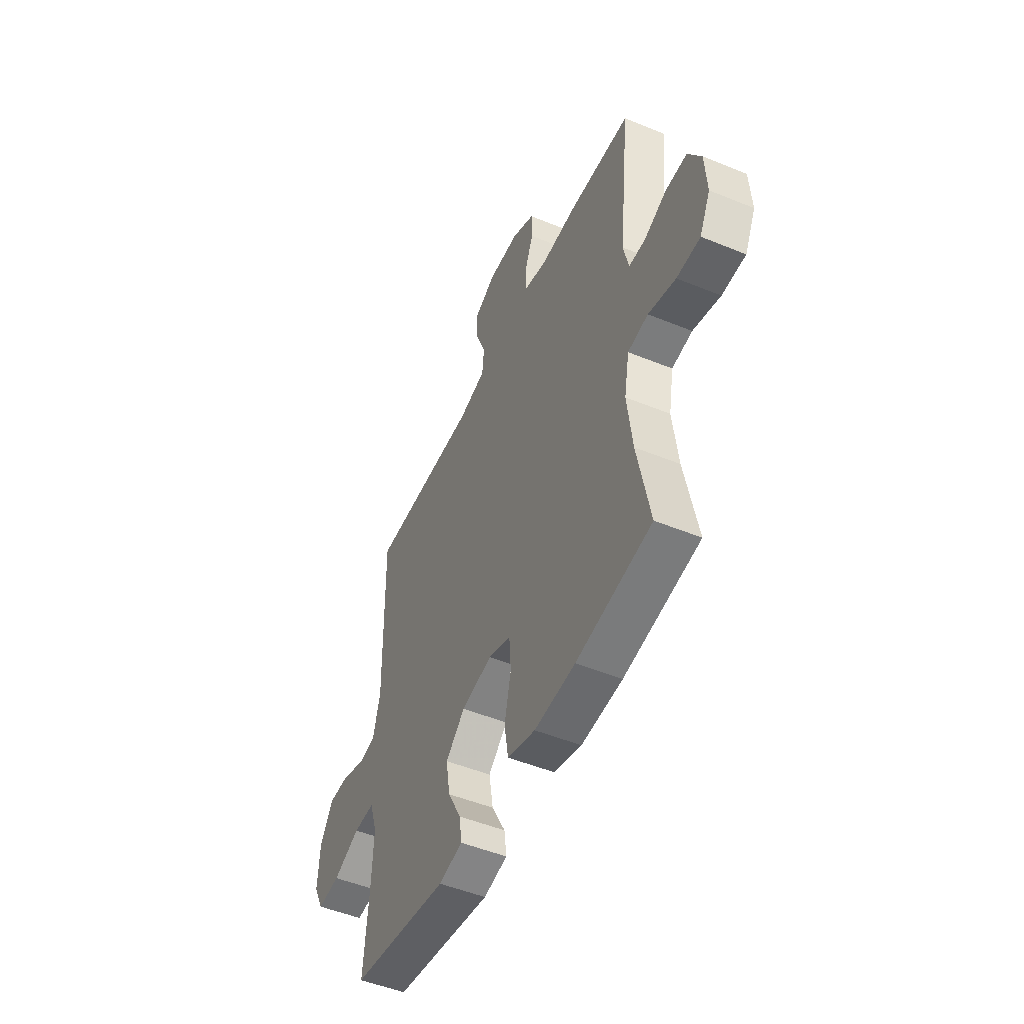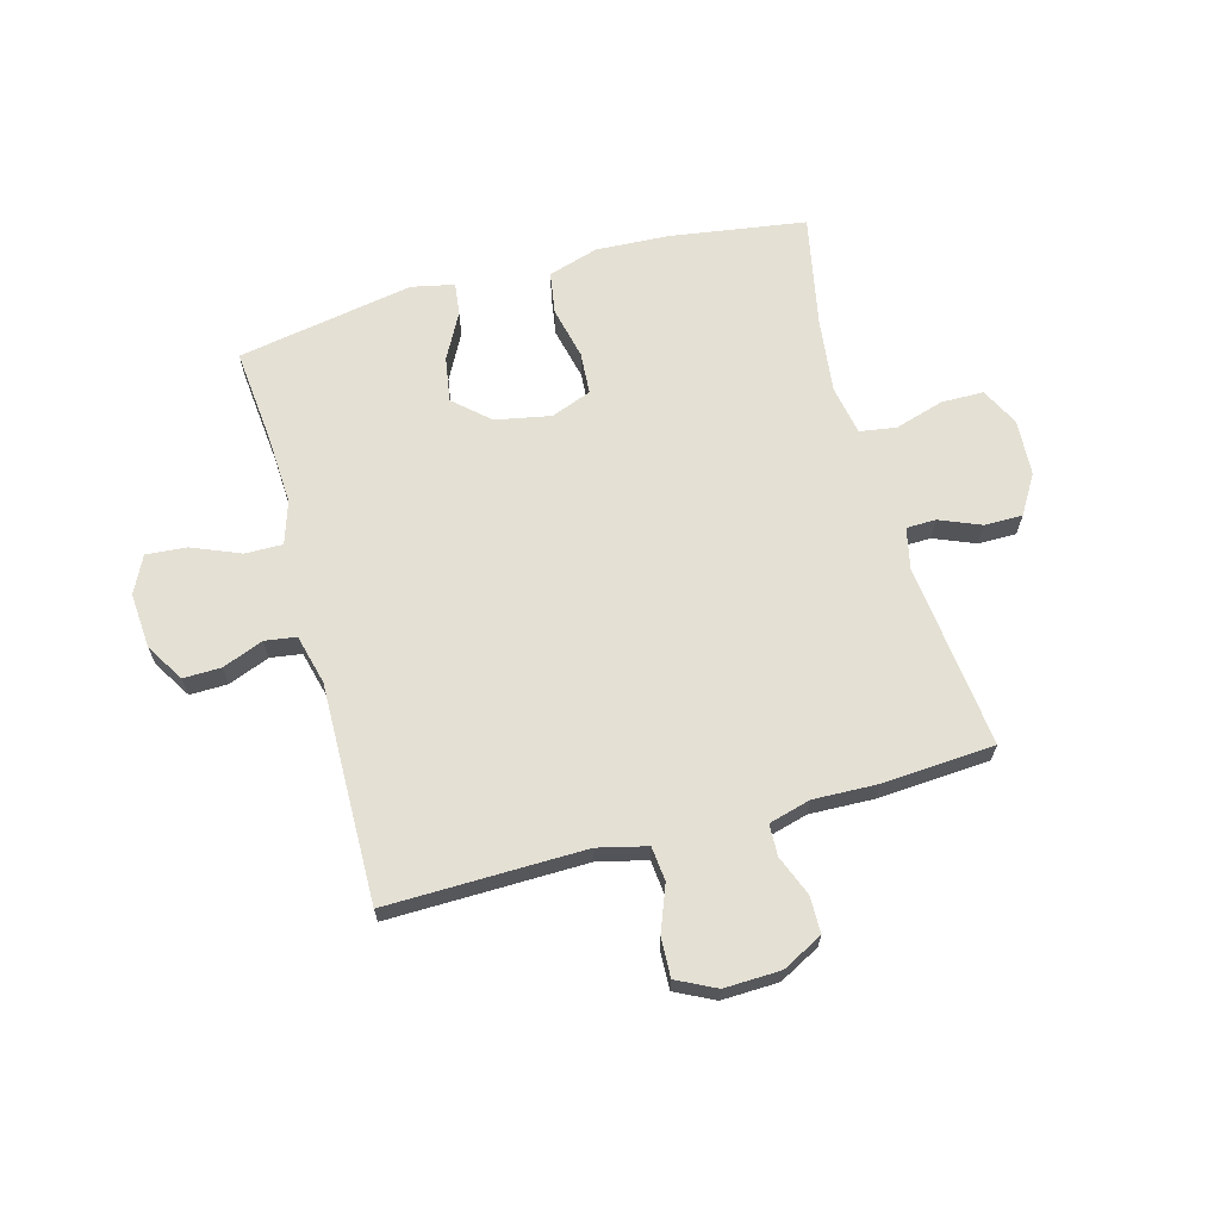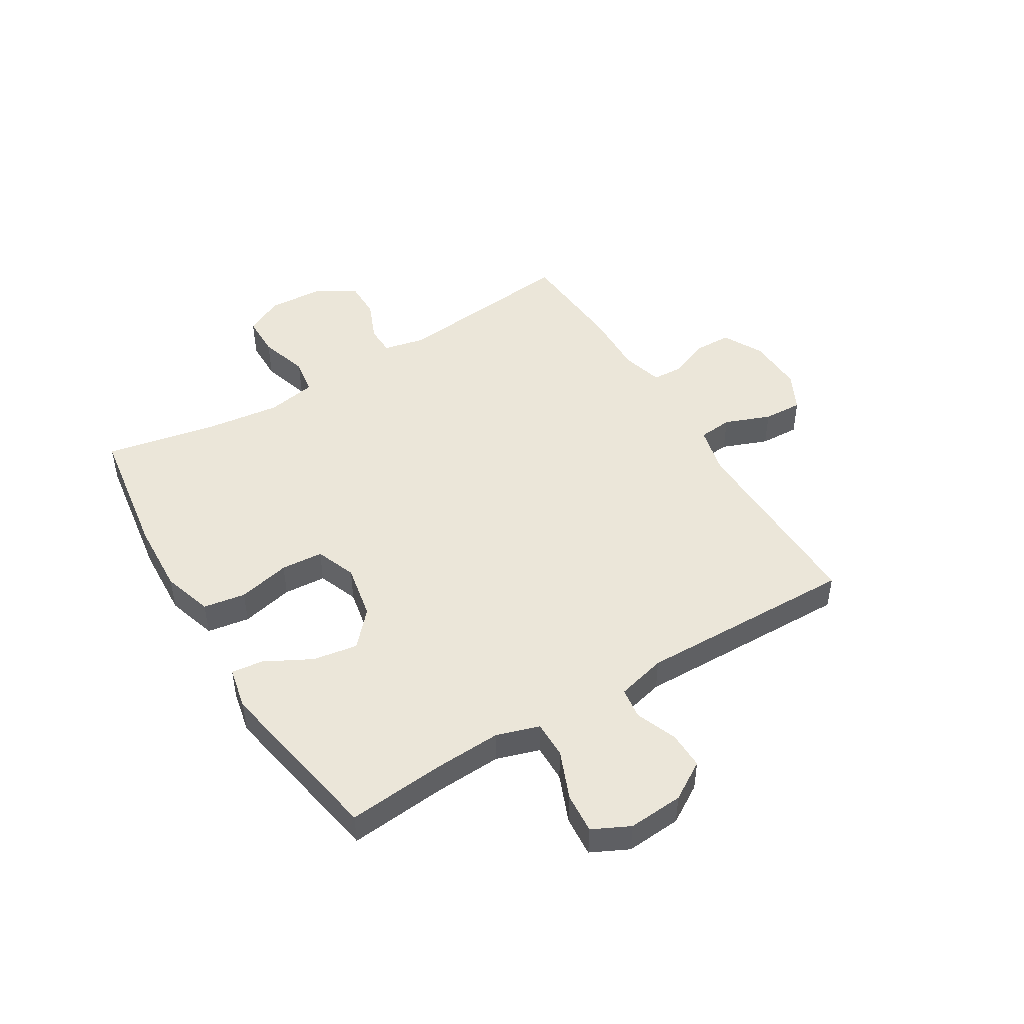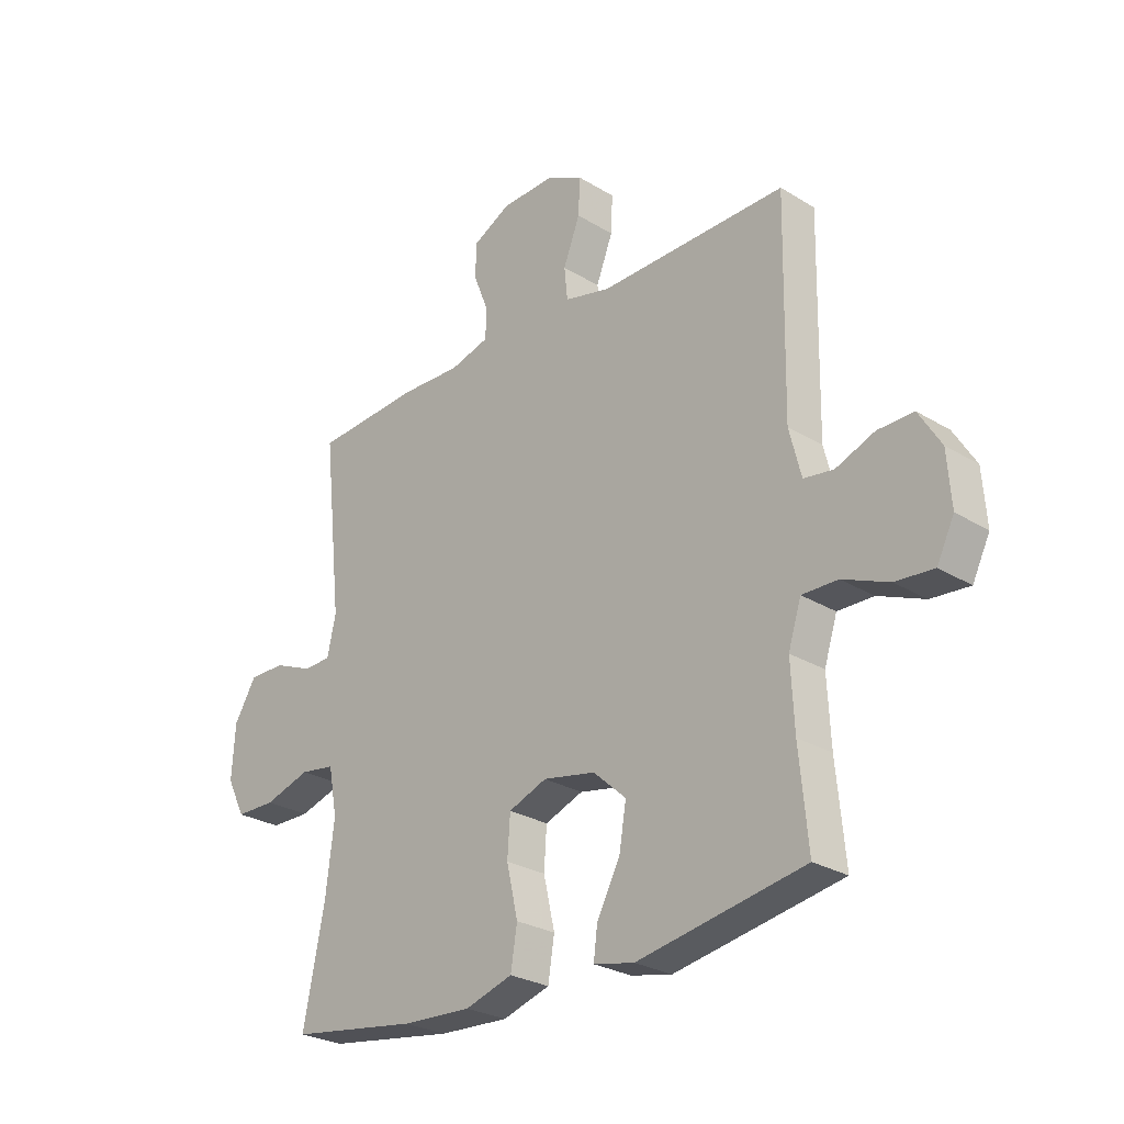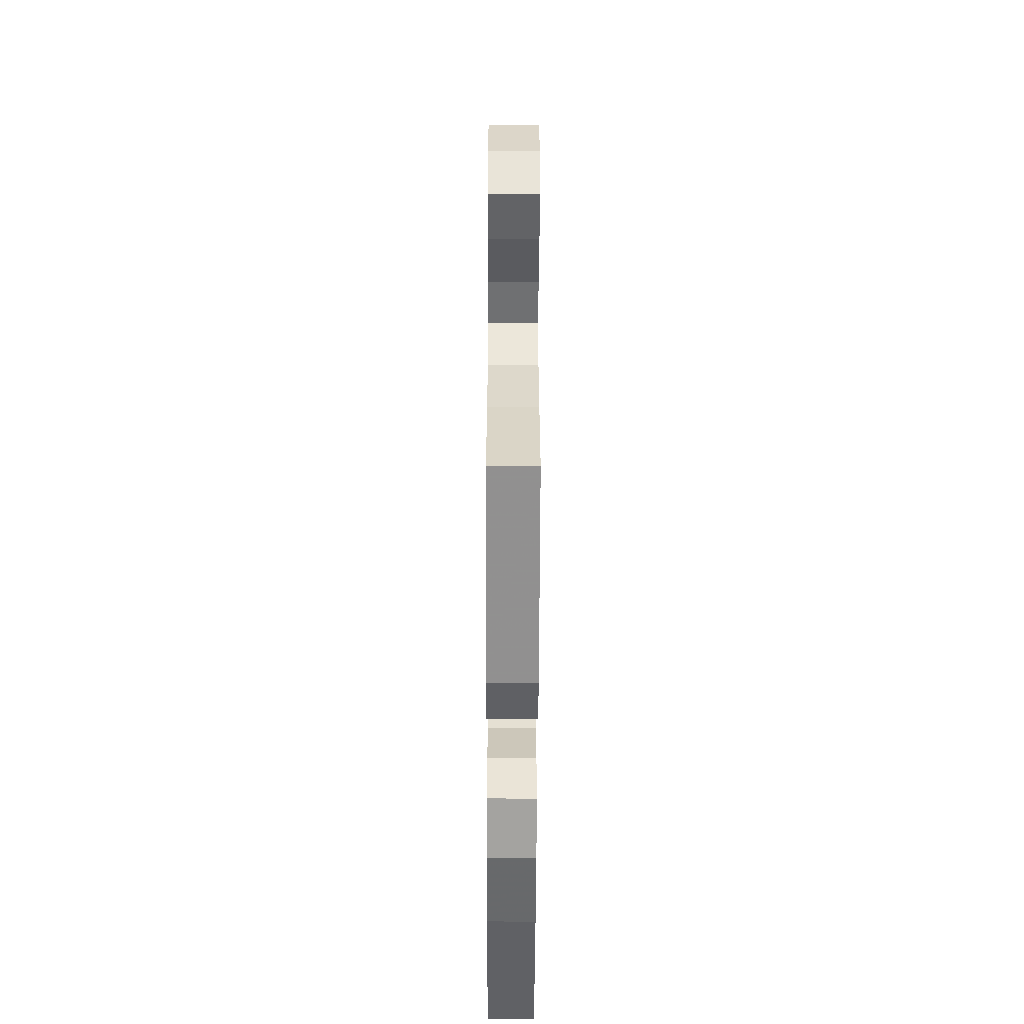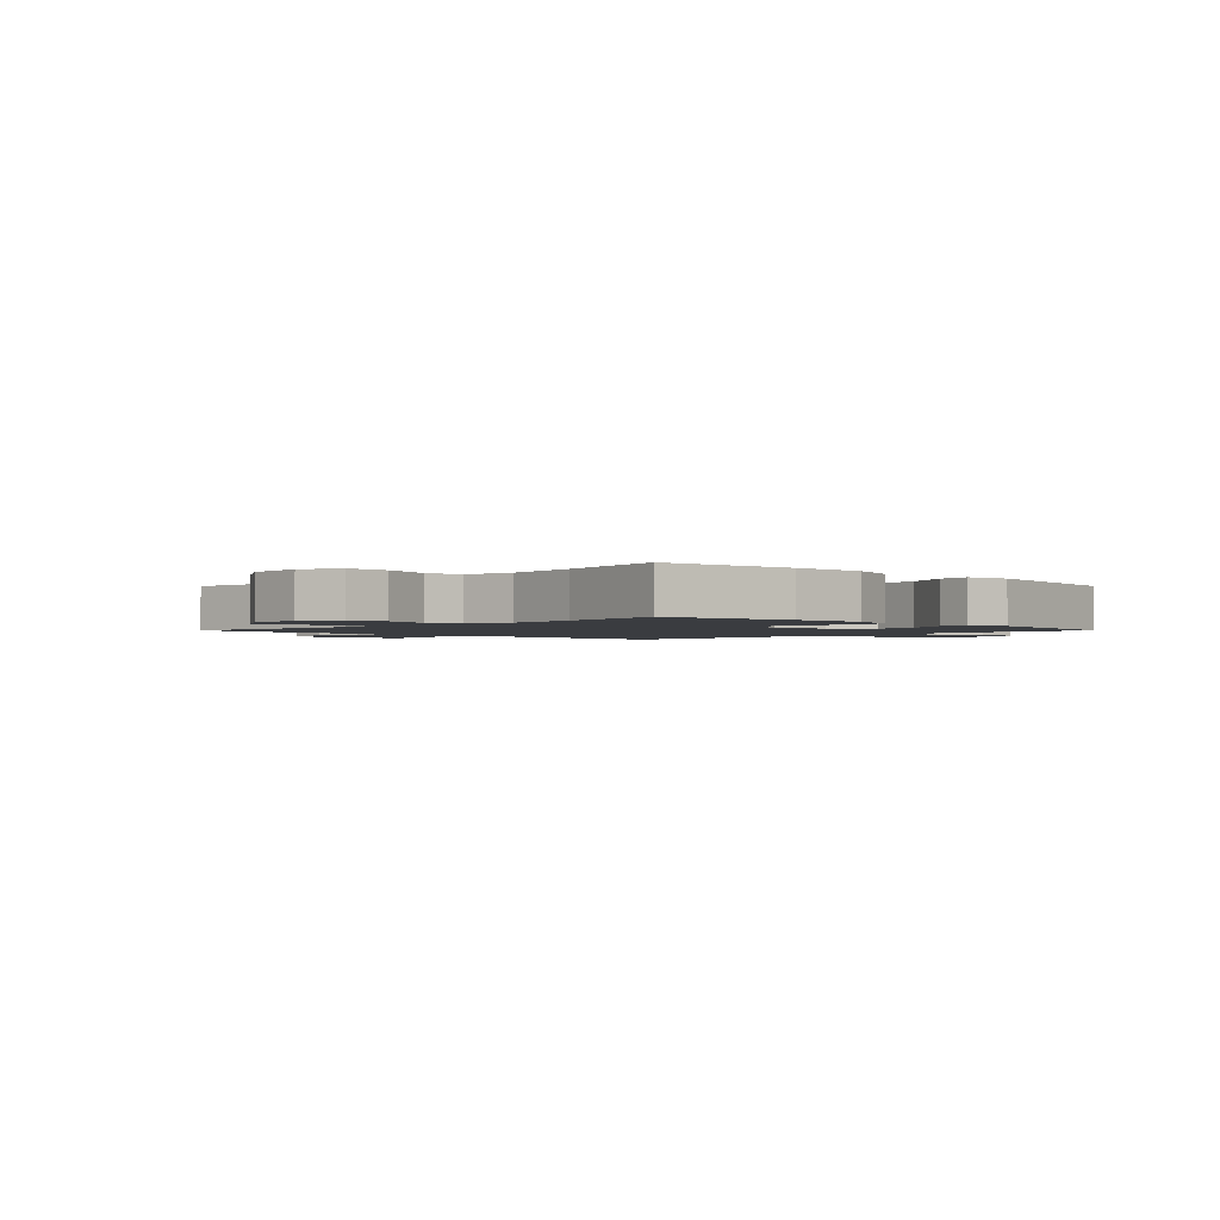
<metadata>
{"format":"obj","ext":"obj","renderer":"f3d","projection":"perspective","resolution":1024,"background":"white","views":[{"elev":-50.2,"azim":65.8,"up":"+Z"},{"elev":66.1,"azim":-15.4,"up":"+Y"},{"elev":47.4,"azim":-121.4,"up":"+Y"},{"elev":-26.9,"azim":-133.5,"up":"+Z"},{"elev":-55.7,"azim":-90.2,"up":"+Z"},{"elev":-1.9,"azim":135.2,"up":"+Y"}]}
</metadata>
<code>
v -0.5 0.07 -0.5
v -0.484 0.07 -0.33
v -0.478 0.07 -0.211
v -0.502 0.07 -0.136
v -0.568 0.07 -0.137
v -0.653 0.07 -0.172
v -0.724 0.07 -0.178
v -0.756 0.07 -0.113
v -0.749 0.07 -0.016
v -0.708 0.07 0.051
v -0.642 0.07 0.05
v -0.57 0.07 0.022
v -0.515 0.07 0.03
v -0.493 0.07 0.117
v -0.5 0.07 0.5
v -0.153 0.07 0.495
v -0.067 0.07 0.516
v -0.061 0.07 0.576
v -0.092 0.07 0.656
v -0.095 0.07 0.725
v -0.027 0.07 0.759
v 0.072 0.07 0.756
v 0.143 0.07 0.719
v 0.144 0.07 0.655
v 0.116 0.07 0.584
v 0.118 0.07 0.529
v 0.191 0.07 0.509
v 0.304 0.07 0.513
v 0.5 0.07 0.5
v 0.465 0.07 0.176
v 0.481 0.07 0.104
v 0.533 0.07 0.103
v 0.605 0.07 0.133
v 0.672 0.07 0.133
v 0.713 0.07 0.065
v 0.719 0.07 -0.033
v 0.685 0.07 -0.101
v 0.611 0.07 -0.102
v 0.525 0.07 -0.076
v 0.461 0.07 -0.086
v 0.445 0.07 -0.173
v 0.461 0.07 -0.304
v 0.5 0.07 -0.5
v 0.263 0.07 -0.536
v 0.134 0.07 -0.543
v 0.046 0.07 -0.516
v 0.034 0.07 -0.442
v 0.055 0.07 -0.35
v 0.05 0.07 -0.276
v -0.021 0.07 -0.249
v -0.118 0.07 -0.268
v -0.179 0.07 -0.323
v -0.166 0.07 -0.402
v -0.123 0.07 -0.483
v -0.116 0.07 -0.539
v -0.191 0.07 -0.555
v -0.5 0 -0.5
v -0.484 0 -0.33
v -0.478 0 -0.211
v -0.502 0 -0.136
v -0.568 0 -0.137
v -0.653 0 -0.172
v -0.724 0 -0.178
v -0.756 0 -0.113
v -0.749 0 -0.016
v -0.708 0 0.051
v -0.642 0 0.05
v -0.57 0 0.022
v -0.515 0 0.03
v -0.493 0 0.117
v -0.5 0 0.5
v -0.153 0 0.495
v -0.067 0 0.516
v -0.061 0 0.576
v -0.092 0 0.656
v -0.095 0 0.725
v -0.027 0 0.759
v 0.072 0 0.756
v 0.143 0 0.719
v 0.144 0 0.655
v 0.116 0 0.584
v 0.118 0 0.529
v 0.191 0 0.509
v 0.304 0 0.513
v 0.5 0 0.5
v 0.465 0 0.176
v 0.481 0 0.104
v 0.533 0 0.103
v 0.605 0 0.133
v 0.672 0 0.133
v 0.713 0 0.065
v 0.719 0 -0.033
v 0.685 0 -0.101
v 0.611 0 -0.102
v 0.525 0 -0.076
v 0.461 0 -0.086
v 0.445 0 -0.173
v 0.461 0 -0.304
v 0.5 0 -0.5
v 0.263 0 -0.536
v 0.134 0 -0.543
v 0.046 0 -0.516
v 0.034 0 -0.442
v 0.055 0 -0.35
v 0.05 0 -0.276
v -0.021 0 -0.249
v -0.118 0 -0.268
v -0.179 0 -0.323
v -0.166 0 -0.402
v -0.123 0 -0.483
v -0.116 0 -0.539
v -0.191 0 -0.555
f 53 54 55 56
f 52 53 56 1
f 51 52 1 2
f 50 51 2 3
f 45 46 47 48
f 45 48 49
f 42 43 44 45
f 41 42 45 49
f 40 41 49 50
f 36 37 38 39
f 36 39 40
f 35 36 40
f 32 33 34 35
f 31 32 35 40
f 30 31 40 50
f 27 28 29 30
f 26 27 30 50
f 22 23 24 25
f 18 19 20 21
f 17 18 21 22
f 14 15 16
f 13 14 16 17
f 9 10 11 12
f 9 12 13
f 8 9 13
f 5 6 7 8
f 4 5 8 13
f 3 4 13 17
f 22 25 26 50
f 3 17 22 50
f 112 111 110 109
f 57 112 109 108
f 58 57 108 107
f 59 58 107 106
f 104 103 102 101
f 105 104 101
f 101 100 99 98
f 105 101 98 97
f 106 105 97 96
f 95 94 93 92
f 96 95 92
f 96 92 91
f 91 90 89 88
f 96 91 88 87
f 106 96 87 86
f 86 85 84 83
f 106 86 83 82
f 81 80 79 78
f 77 76 75 74
f 78 77 74 73
f 72 71 70
f 73 72 70 69
f 68 67 66 65
f 69 68 65
f 69 65 64
f 64 63 62 61
f 69 64 61 60
f 73 69 60 59
f 106 82 81 78
f 106 78 73 59
f 1 57 58 2
f 2 58 59 3
f 3 59 60 4
f 4 60 61 5
f 5 61 62 6
f 6 62 63 7
f 7 63 64 8
f 8 64 65 9
f 9 65 66 10
f 10 66 67 11
f 11 67 68 12
f 12 68 69 13
f 13 69 70 14
f 14 70 71 15
f 15 71 72 16
f 16 72 73 17
f 17 73 74 18
f 18 74 75 19
f 19 75 76 20
f 20 76 77 21
f 21 77 78 22
f 22 78 79 23
f 23 79 80 24
f 24 80 81 25
f 25 81 82 26
f 26 82 83 27
f 27 83 84 28
f 28 84 85 29
f 29 85 86 30
f 30 86 87 31
f 31 87 88 32
f 32 88 89 33
f 33 89 90 34
f 34 90 91 35
f 35 91 92 36
f 36 92 93 37
f 37 93 94 38
f 38 94 95 39
f 39 95 96 40
f 40 96 97 41
f 41 97 98 42
f 42 98 99 43
f 43 99 100 44
f 44 100 101 45
f 45 101 102 46
f 46 102 103 47
f 47 103 104 48
f 48 104 105 49
f 49 105 106 50
f 50 106 107 51
f 51 107 108 52
f 52 108 109 53
f 53 109 110 54
f 54 110 111 55
f 55 111 112 56
f 56 112 57 1

</code>
